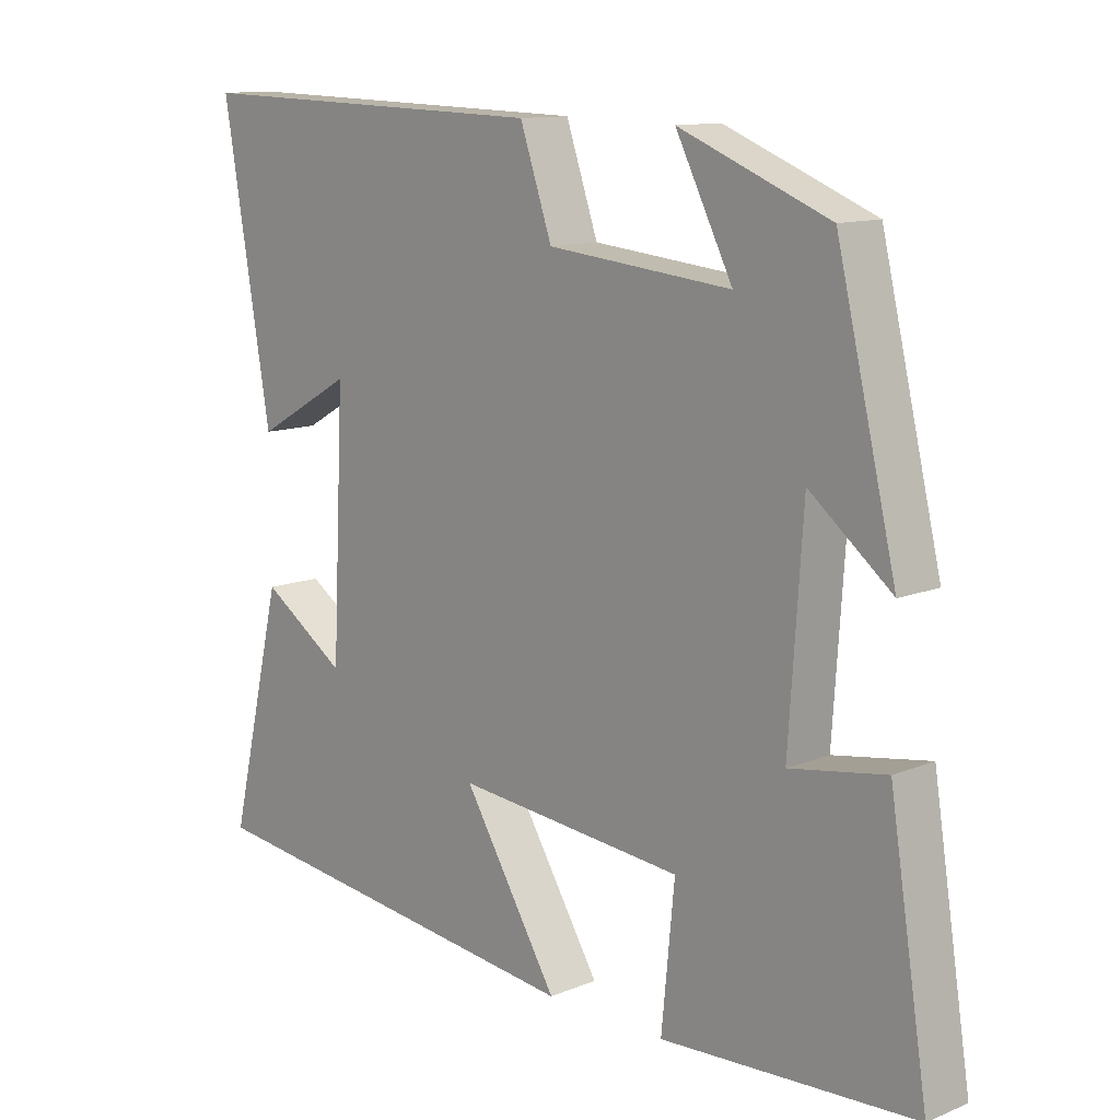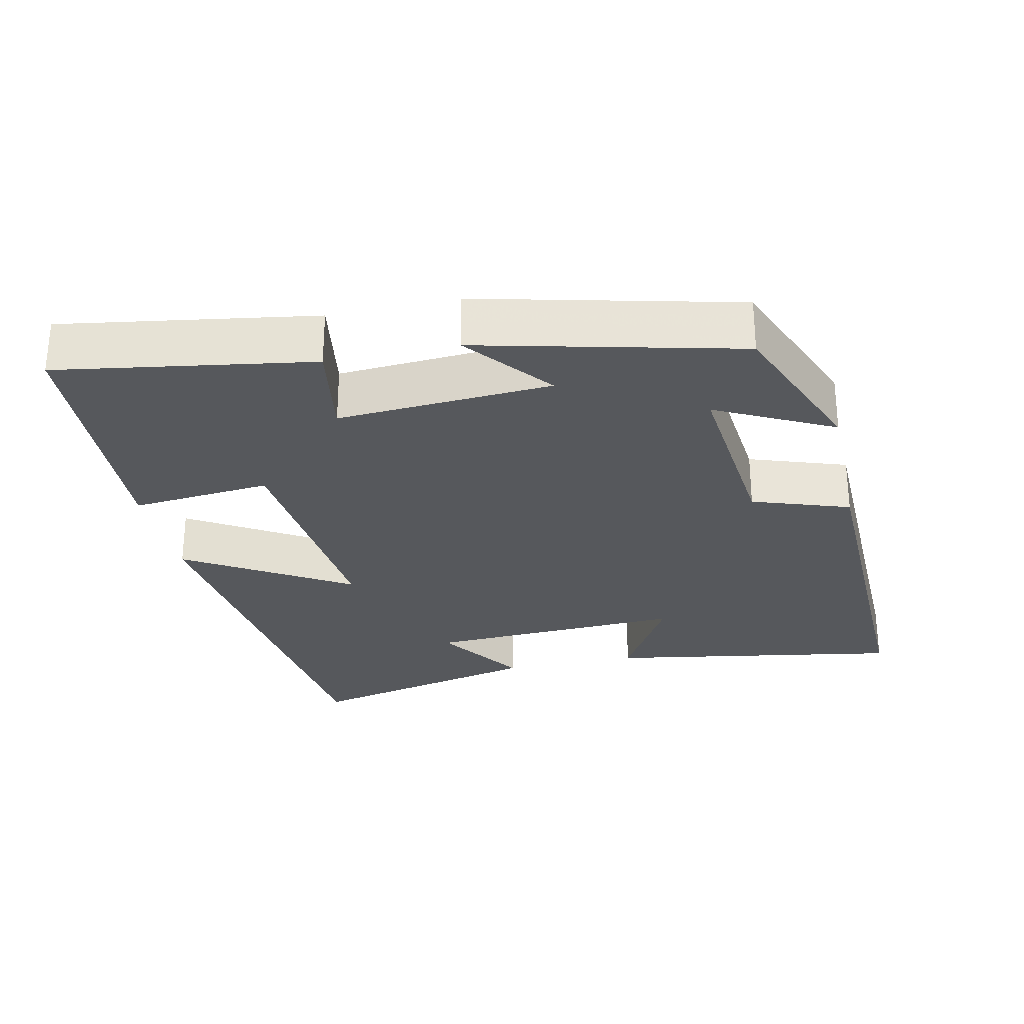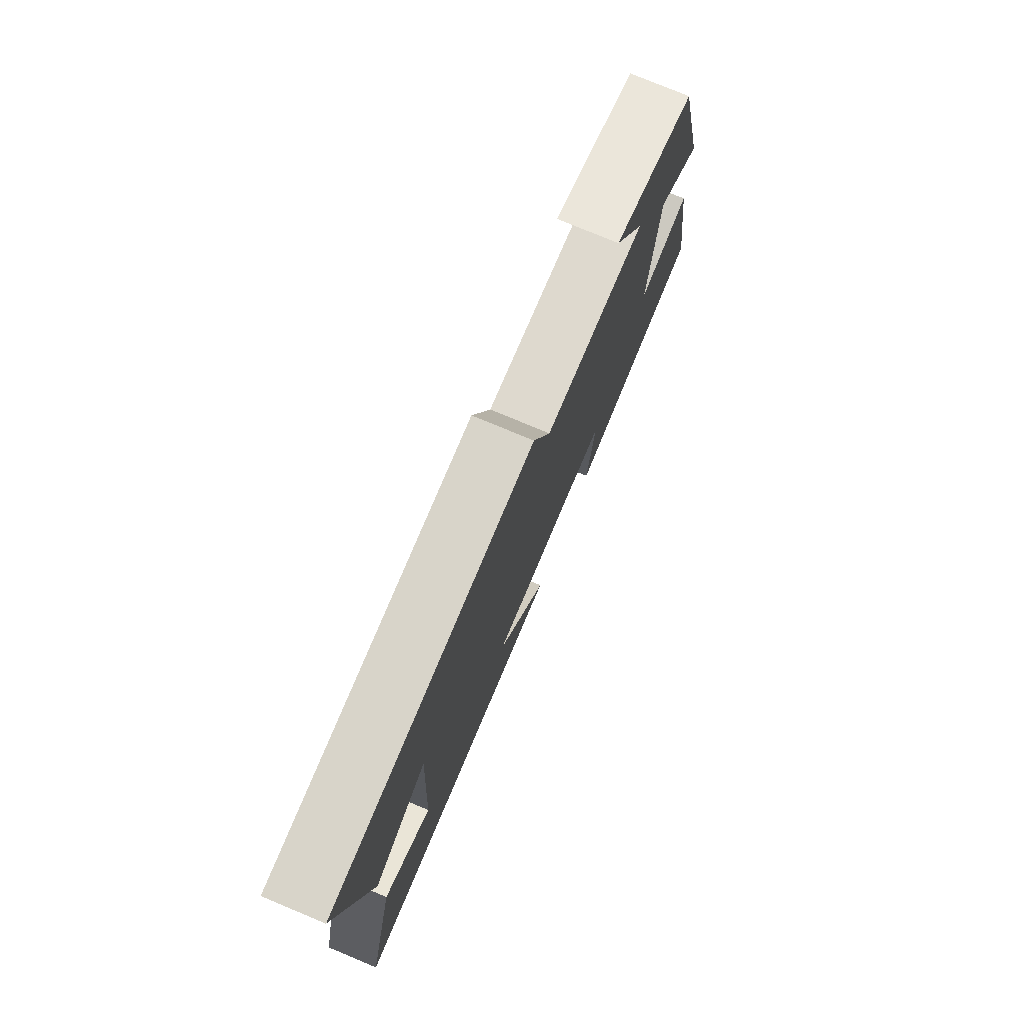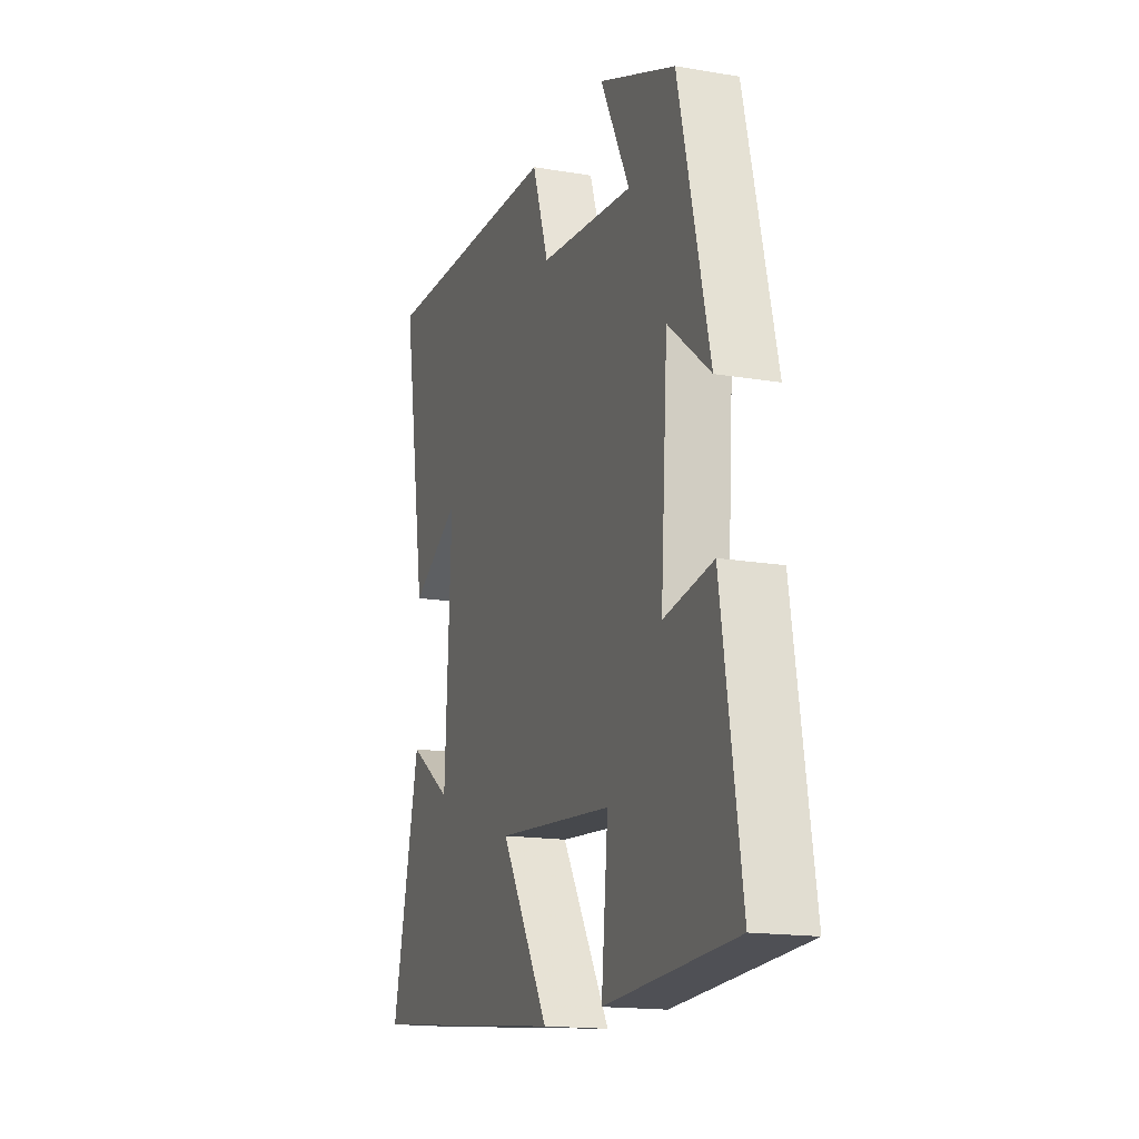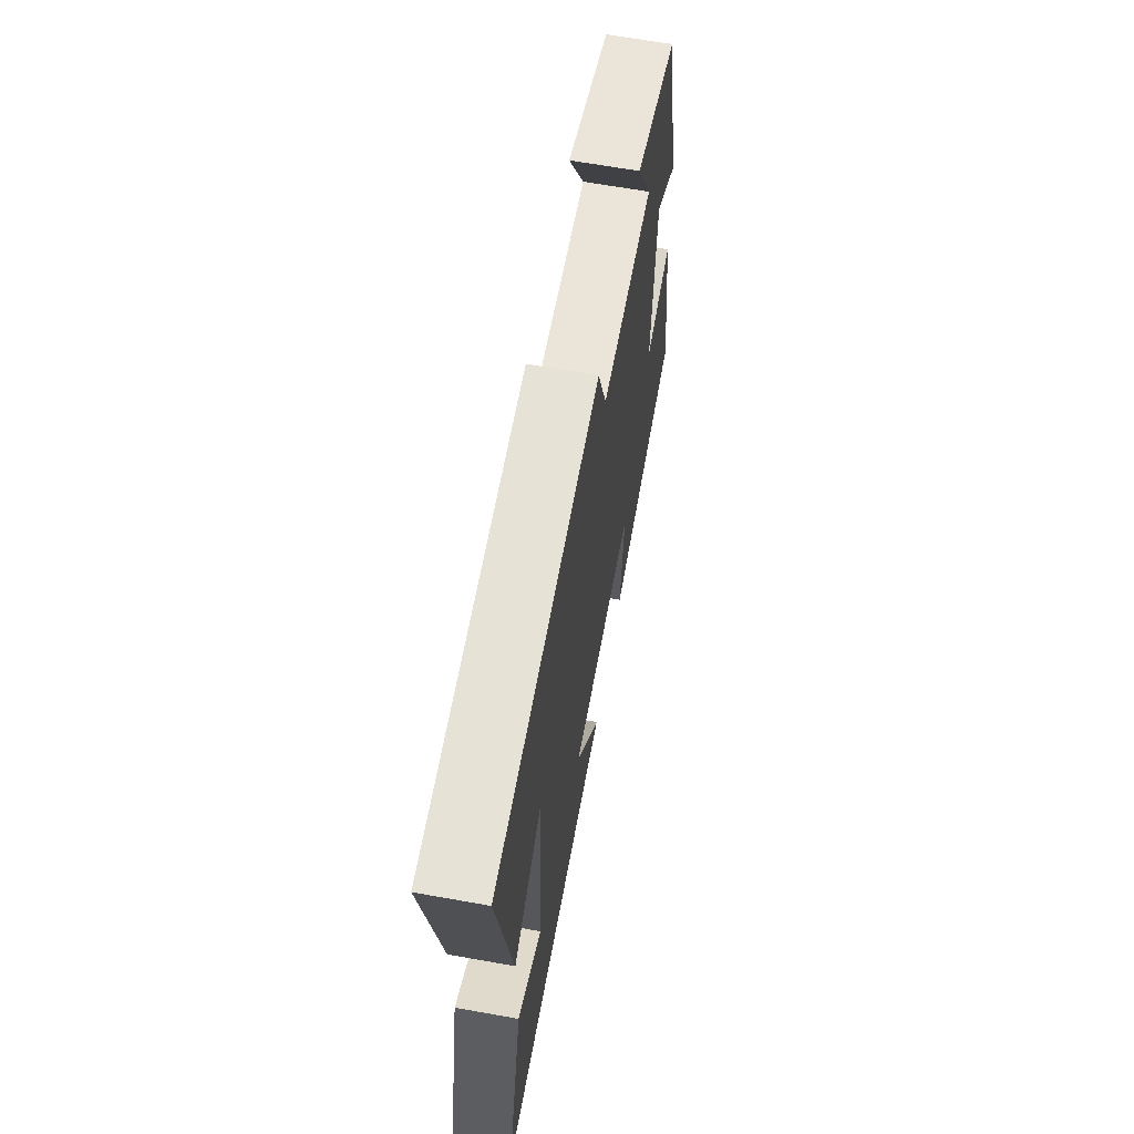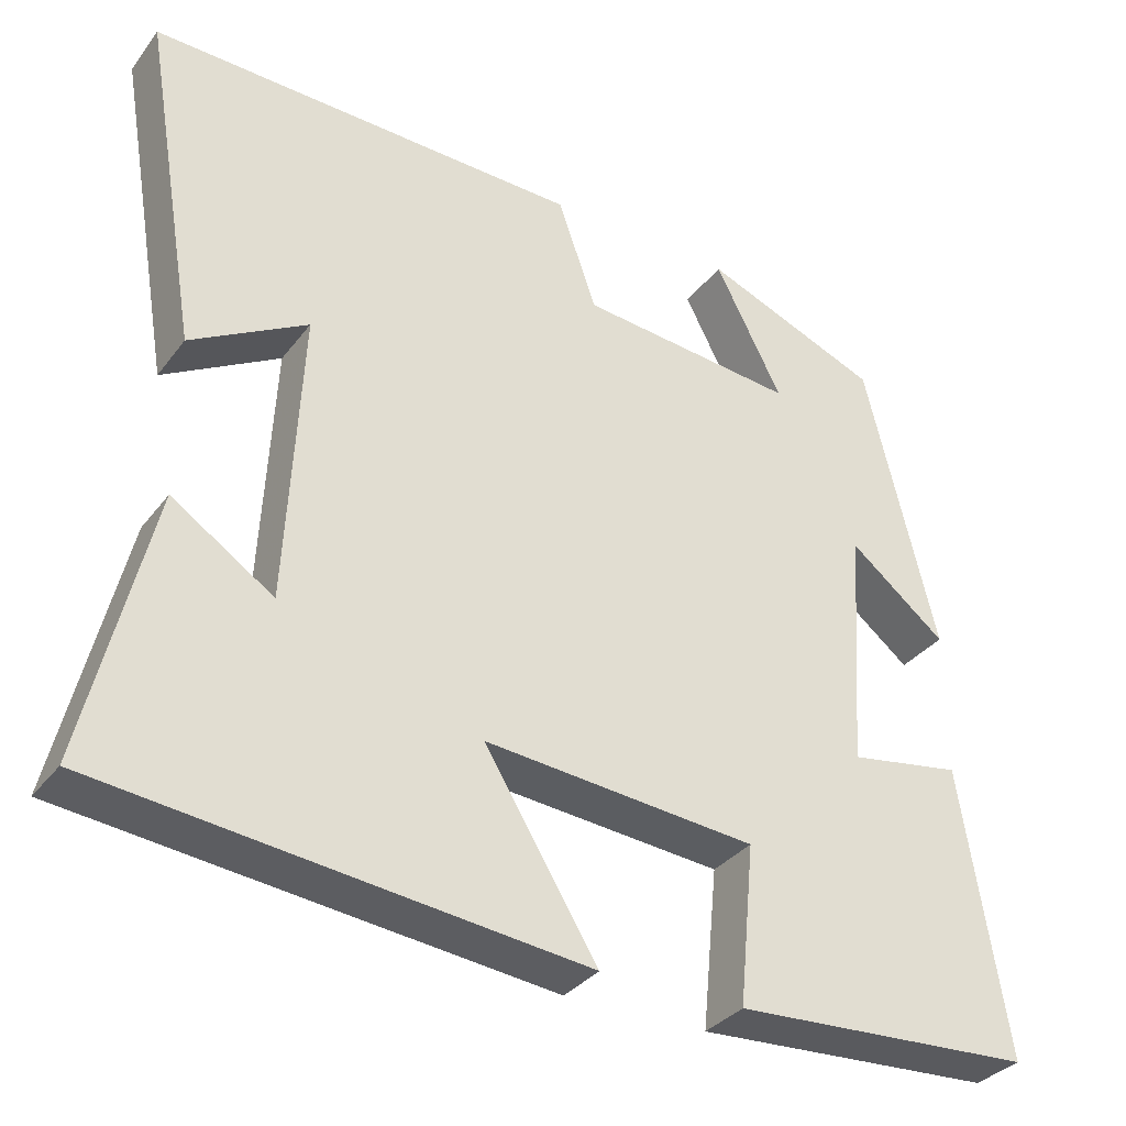
<metadata>
{"format":"obj","ext":"obj","renderer":"f3d","projection":"perspective","resolution":1024,"background":"white","views":[{"elev":12.1,"azim":-133.8,"up":"+Z"},{"elev":-28.0,"azim":-77.7,"up":"+Y"},{"elev":77.2,"azim":112.6,"up":"+Z"},{"elev":-16.3,"azim":-109.1,"up":"+Z"},{"elev":65.0,"azim":100.2,"up":"+Z"},{"elev":-33.5,"azim":148.6,"up":"+Z"}]}
</metadata>
<code>
v -0.413 0.07 0.413
v -0.195 0.07 0.5
v -0.278 0.07 0.338
v -0.01 0.07 0.364
v 0.037 0.07 0.5
v 0.57 0.07 0.514
v 0.5 0.07 0.1
v 0.357 0.07 0.181
v 0.375 0.07 -0.181
v 0.5 0.07 -0.098
v 0.58 0.07 -0.434
v -0.01 0.07 -0.5
v 0.129 0.07 -0.274
v -0.205 0.07 -0.304
v -0.186 0.07 -0.5
v -0.556 0.07 -0.479
v -0.5 0.07 -0.127
v -0.361 0.07 -0.15
v -0.381 0.07 0.148
v -0.5 0.07 0.053
v -0.413 0 0.413
v -0.195 0 0.5
v -0.278 0 0.338
v -0.01 0 0.364
v 0.037 0 0.5
v 0.57 0 0.514
v 0.5 0 0.1
v 0.357 0 0.181
v 0.375 0 -0.181
v 0.5 0 -0.098
v 0.58 0 -0.434
v -0.01 0 -0.5
v 0.129 0 -0.274
v -0.205 0 -0.304
v -0.186 0 -0.5
v -0.556 0 -0.479
v -0.5 0 -0.127
v -0.361 0 -0.15
v -0.381 0 0.148
v -0.5 0 0.053
f 1 2 3
f 20 1 3
f 19 20 3
f 18 19 3 4
f 16 17 18
f 15 16 18
f 14 15 18
f 13 14 18 4
f 11 12 13
f 9 10 11
f 9 11 13
f 13 4 5
f 9 13 5
f 8 9 5
f 5 6 7 8
f 23 22 21
f 23 21 40
f 23 40 39
f 24 23 39 38
f 38 37 36
f 38 36 35
f 38 35 34
f 24 38 34 33
f 33 32 31
f 31 30 29
f 33 31 29
f 25 24 33
f 25 33 29
f 25 29 28
f 28 27 26 25
f 1 21 22 2
f 2 22 23 3
f 3 23 24 4
f 4 24 25 5
f 5 25 26 6
f 6 26 27 7
f 7 27 28 8
f 8 28 29 9
f 9 29 30 10
f 10 30 31 11
f 11 31 32 12
f 12 32 33 13
f 13 33 34 14
f 14 34 35 15
f 15 35 36 16
f 16 36 37 17
f 17 37 38 18
f 18 38 39 19
f 19 39 40 20
f 20 40 21 1

</code>
